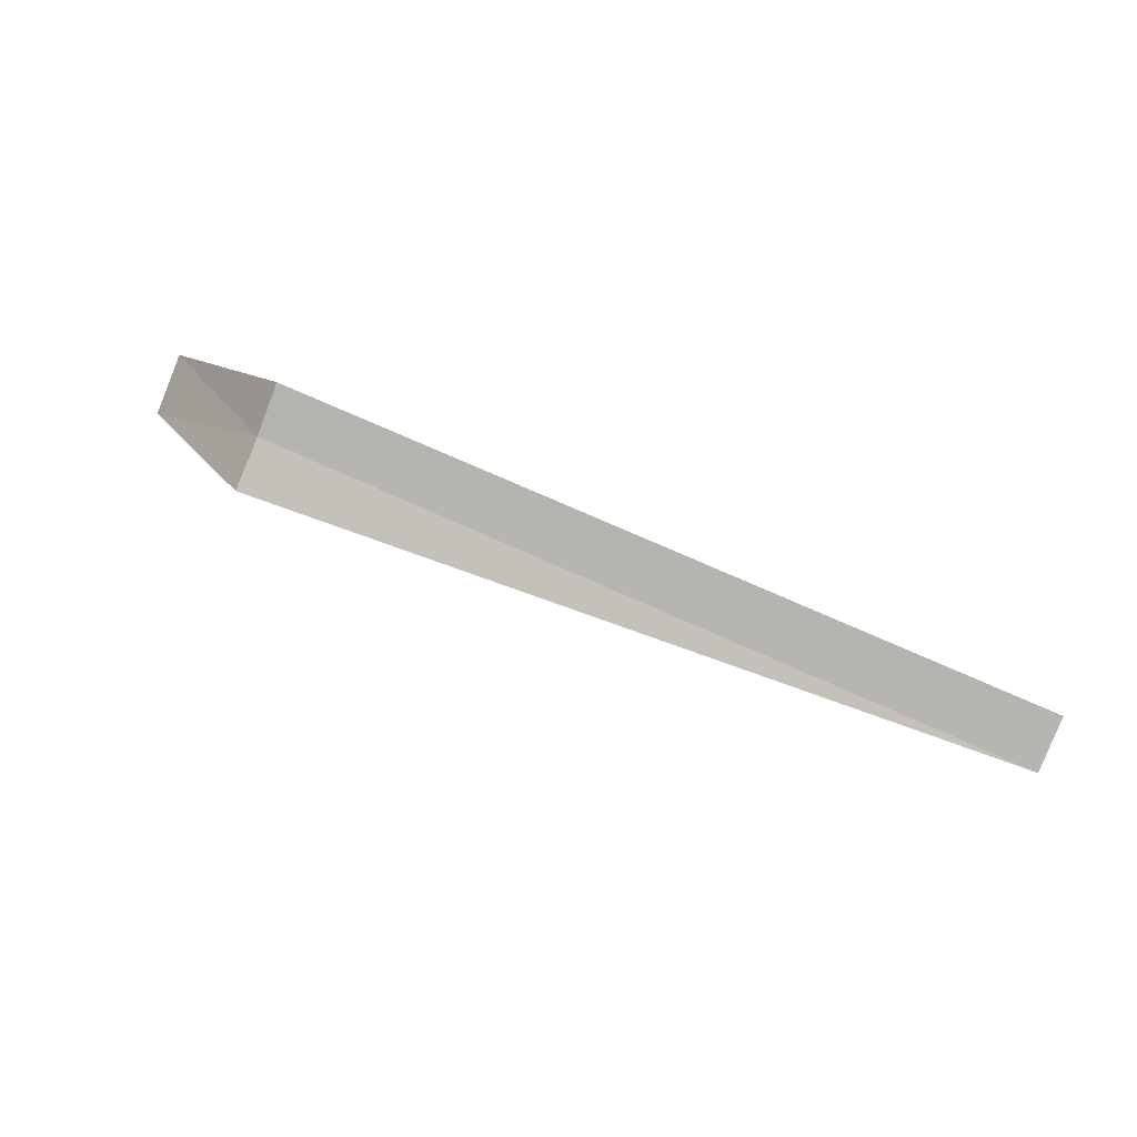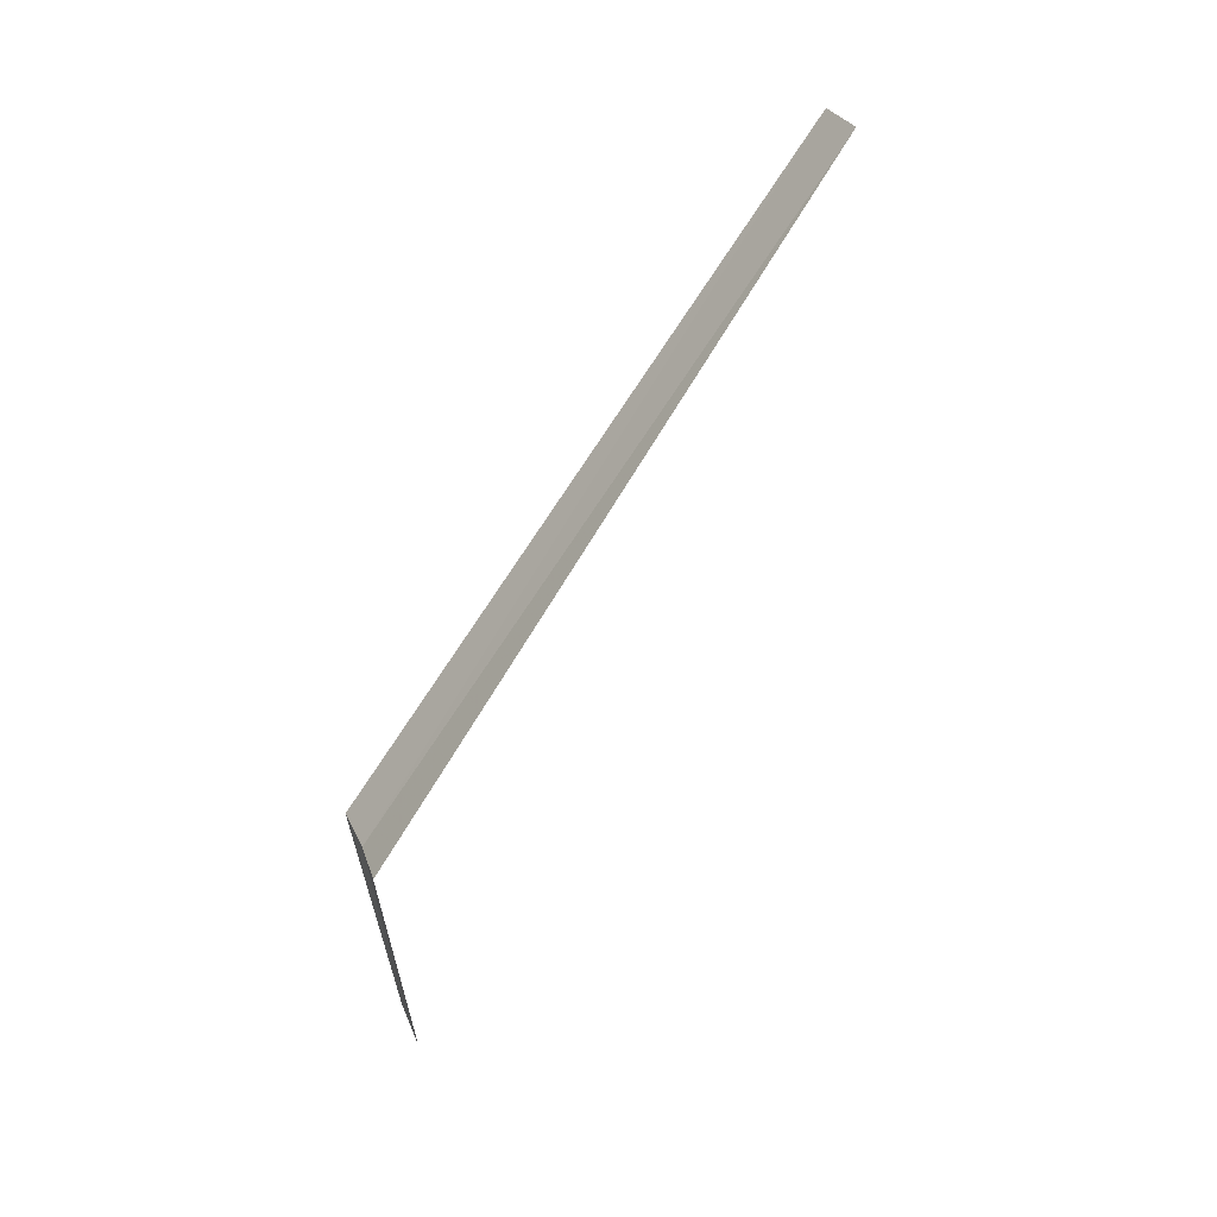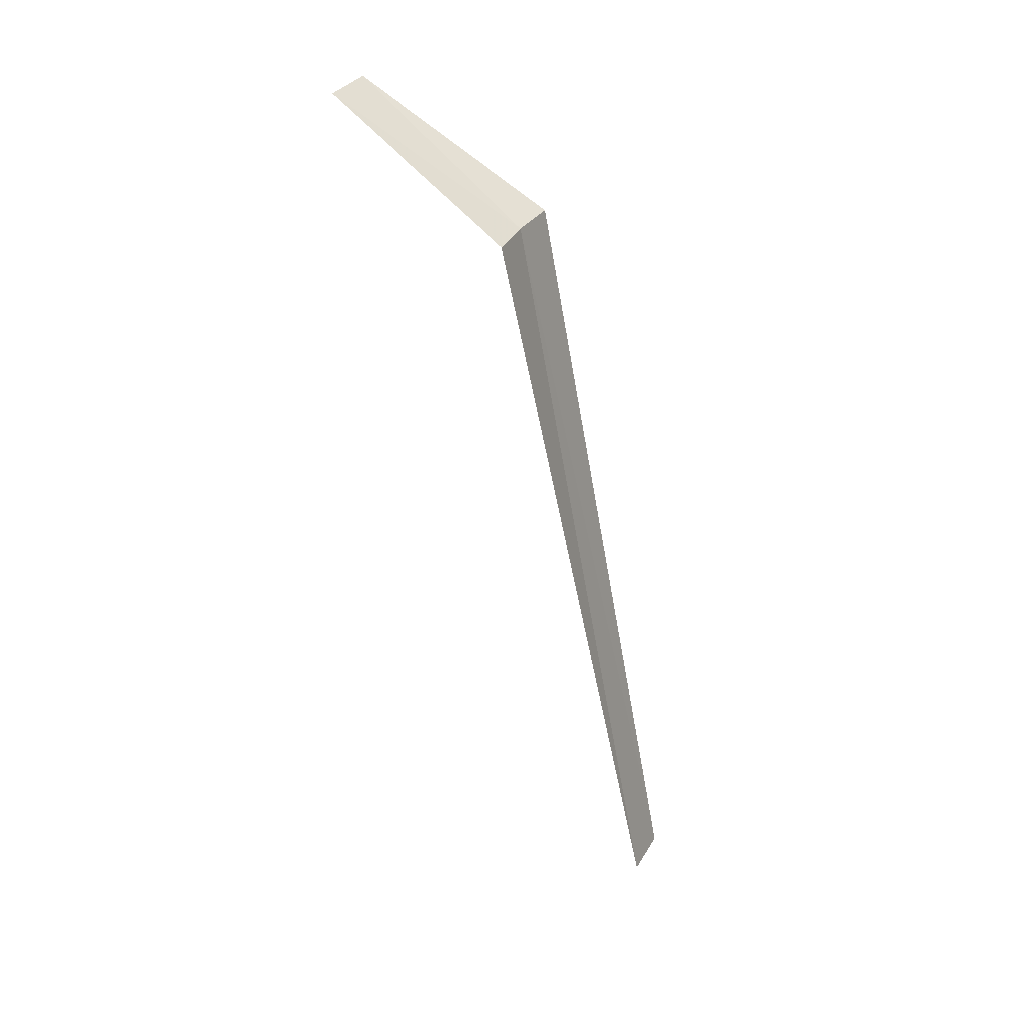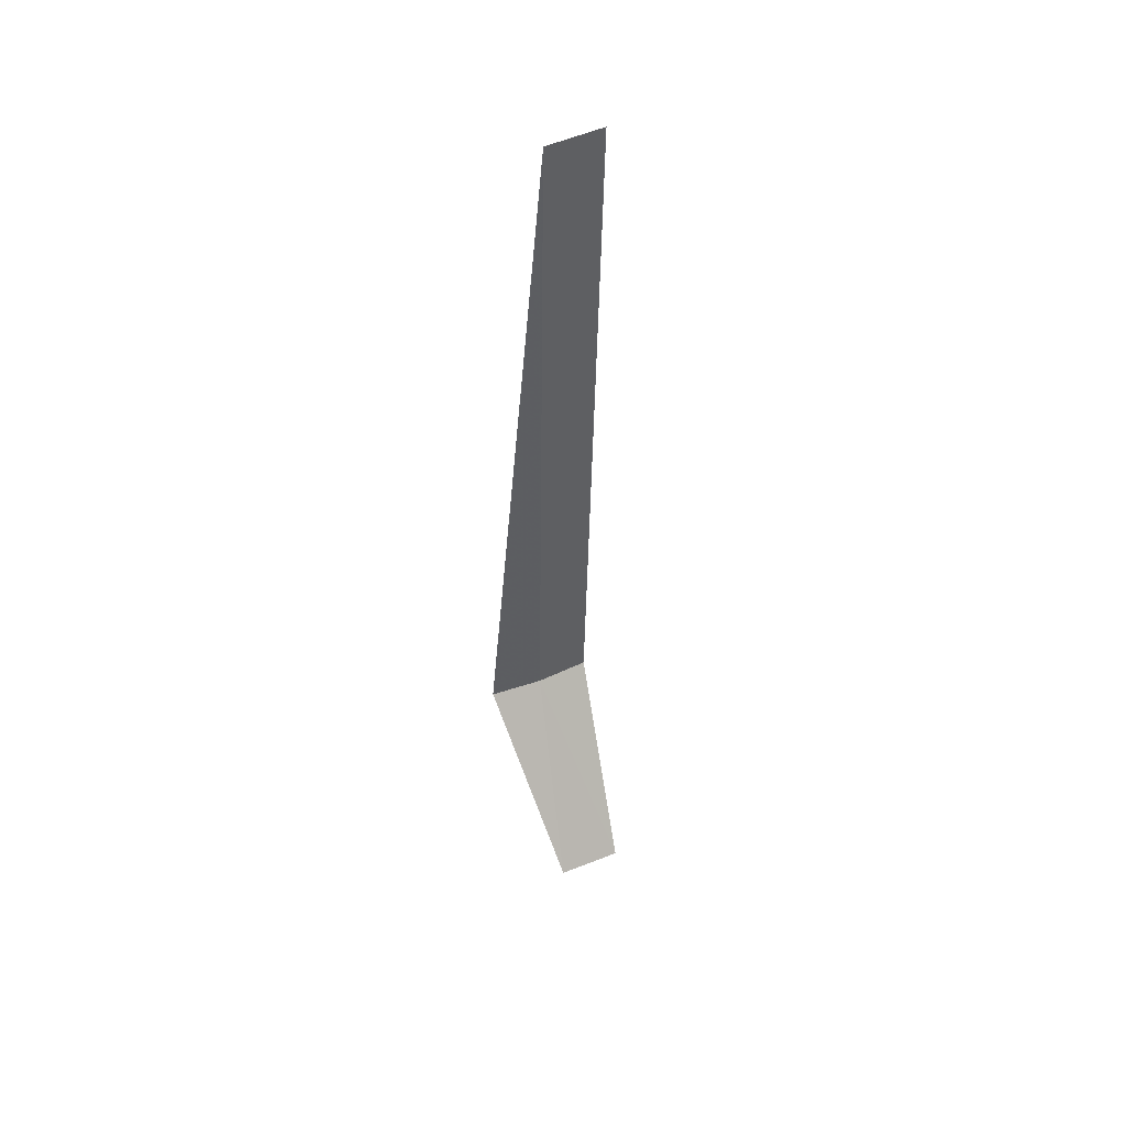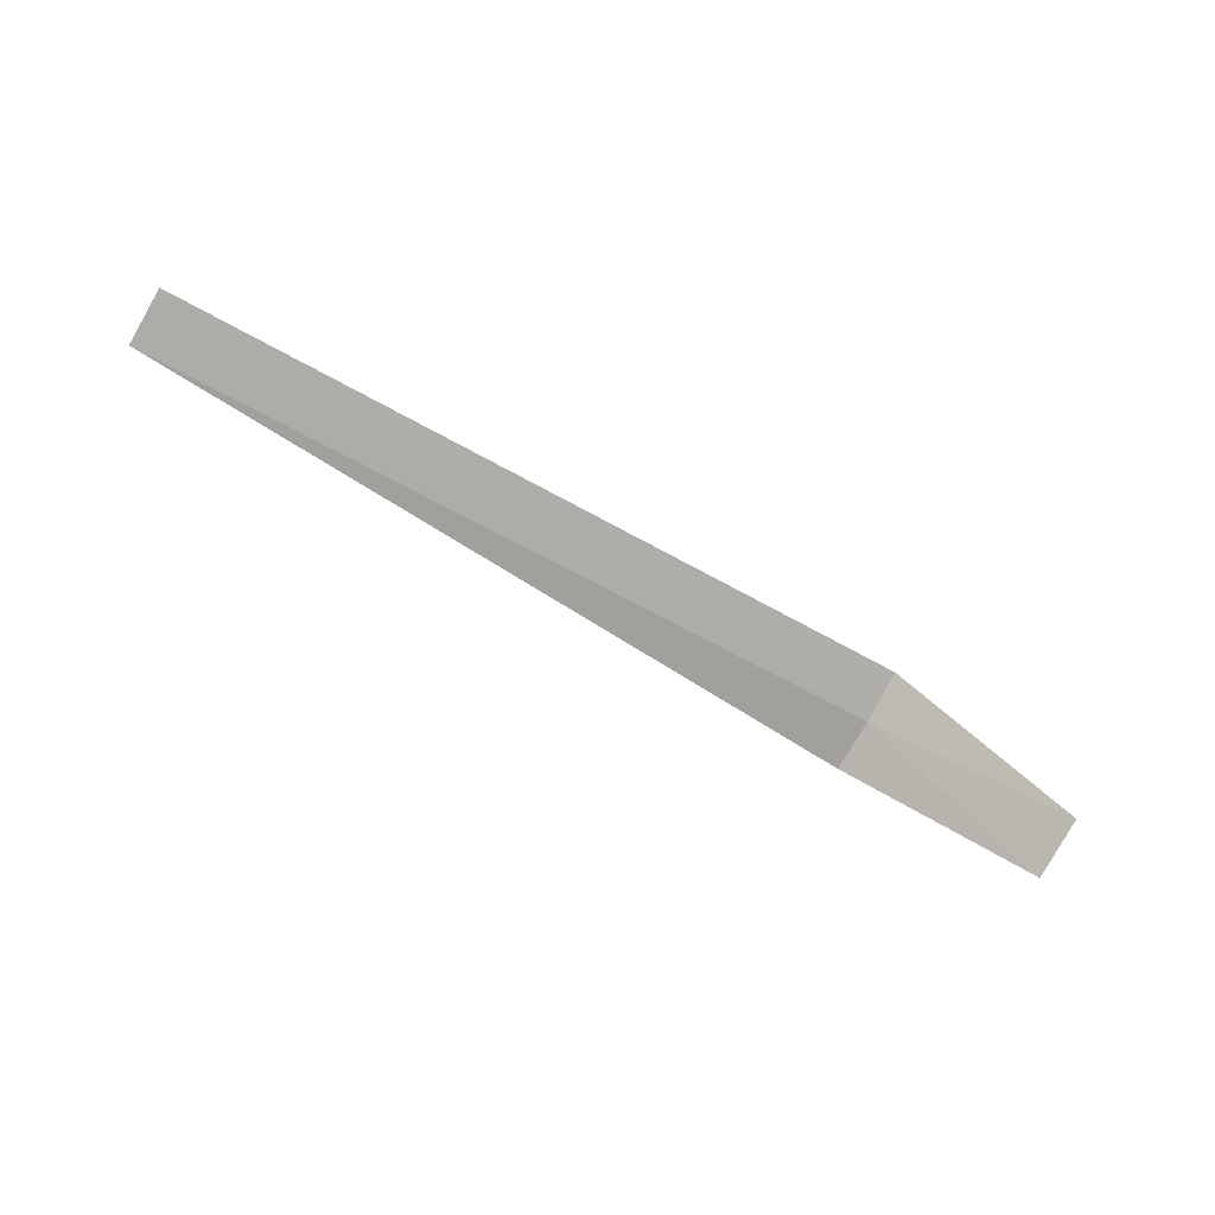
<metadata>
{"format":"obj","ext":"obj","renderer":"f3d","projection":"perspective","resolution":1024,"background":"white","views":[{"elev":71.5,"azim":23.8,"up":"+Z"},{"elev":-74.5,"azim":56.4,"up":"+Y"},{"elev":-64.3,"azim":-79.6,"up":"+Y"},{"elev":-36.3,"azim":88.7,"up":"+Z"},{"elev":-54.4,"azim":147.4,"up":"+Z"}]}
</metadata>
<code>
v -123.5 -73.57 2.006
v -124 -73.28 1.587
v -124 -73.47 1.505
v -123.5 -73.41 2.086
v -123.5 -73.73 1.946
v -121 -73.43 2.075
v -121 -73.59 1.996
f 1 2 3
f 1 4 2
f 1 3 5
f 1 6 4
f 1 5 7
f 1 7 6

</code>
